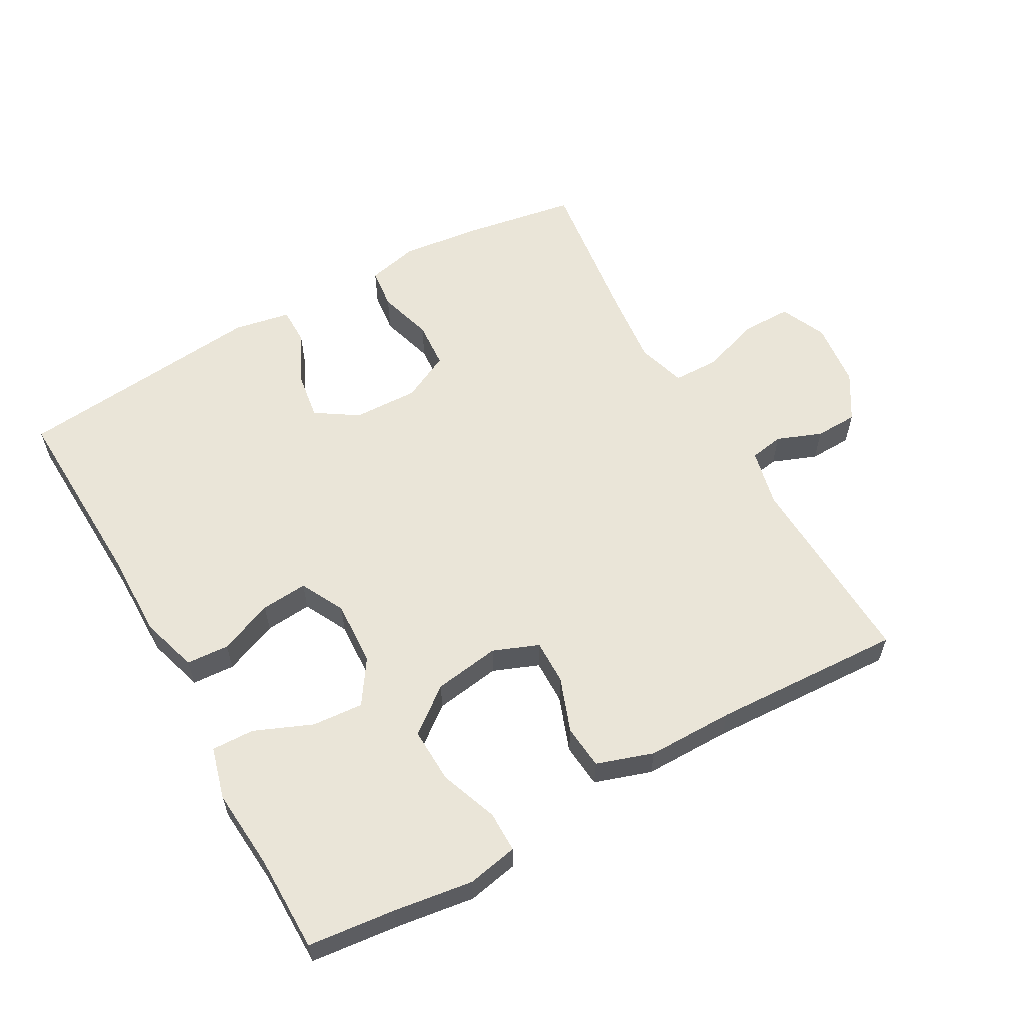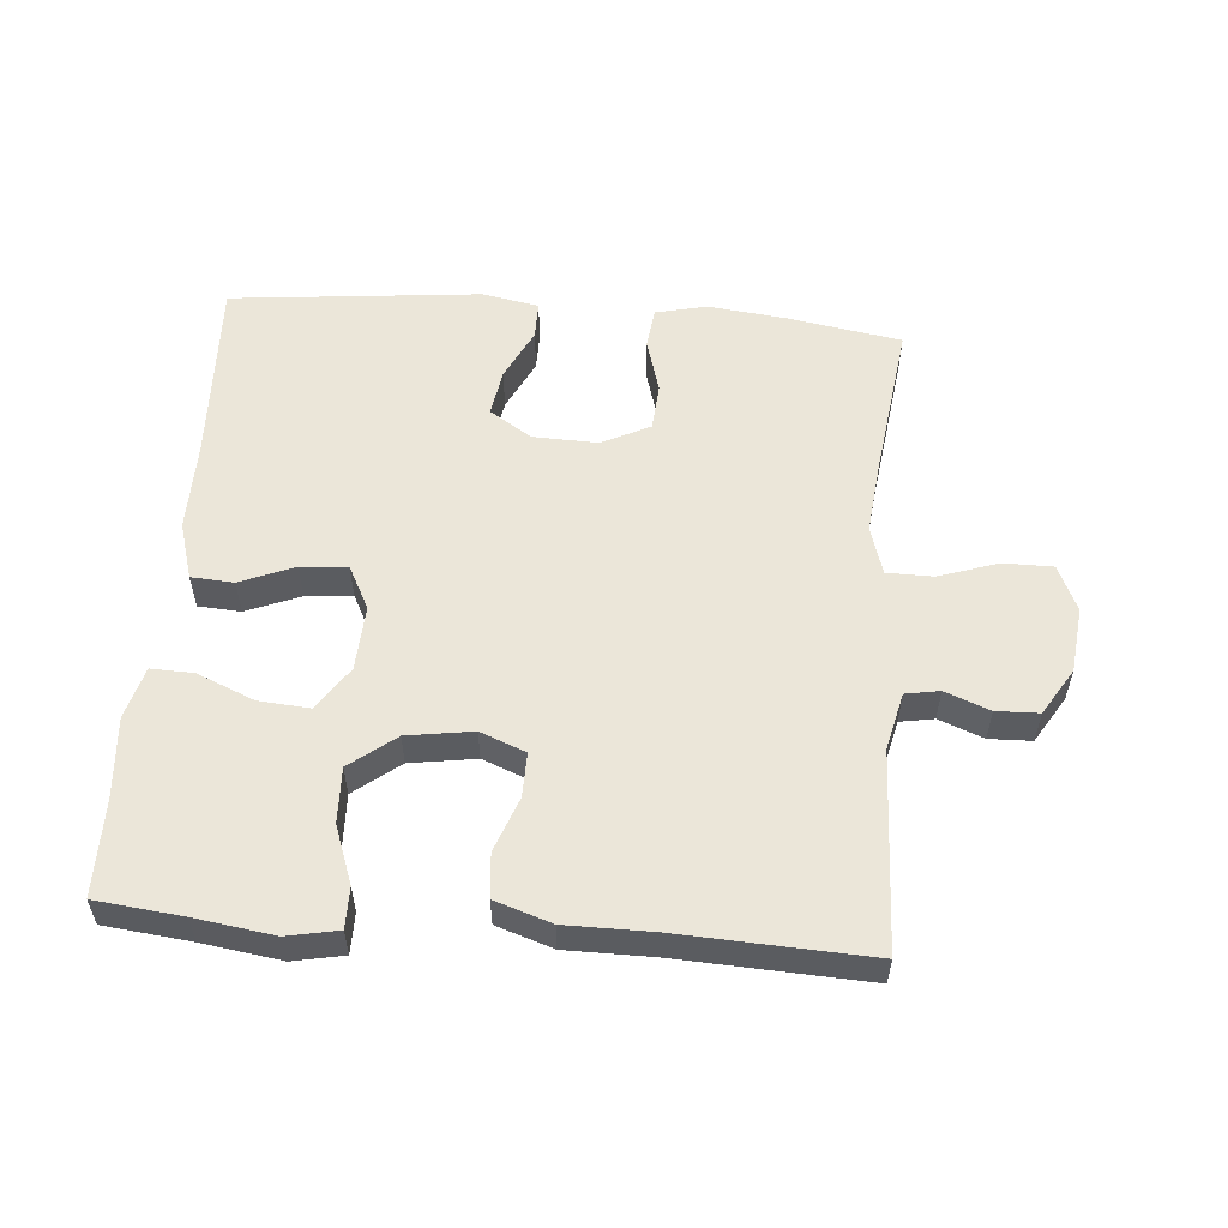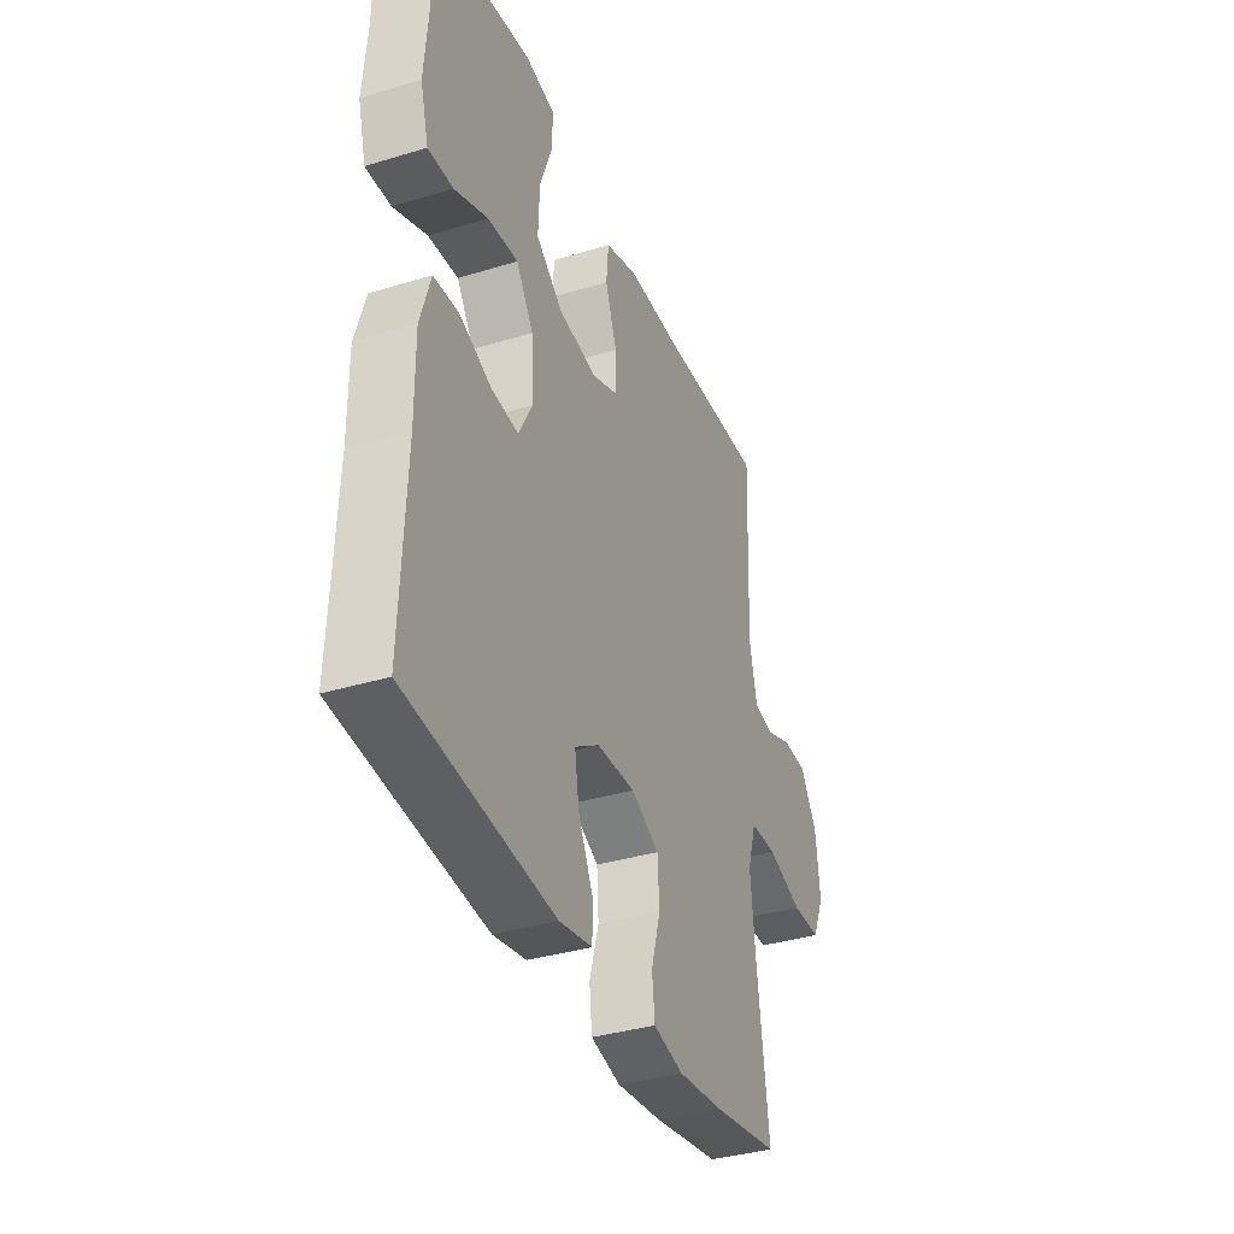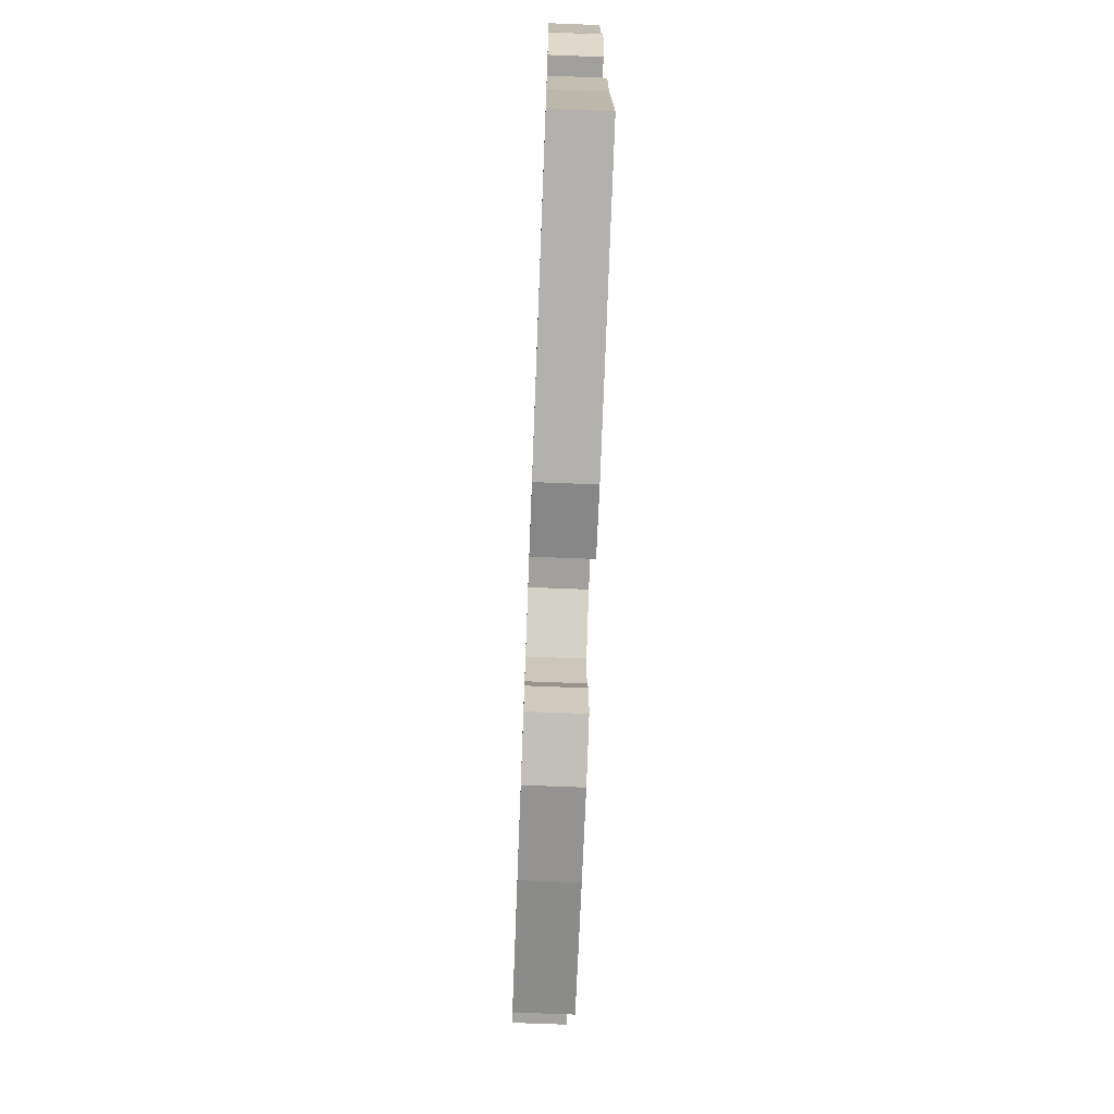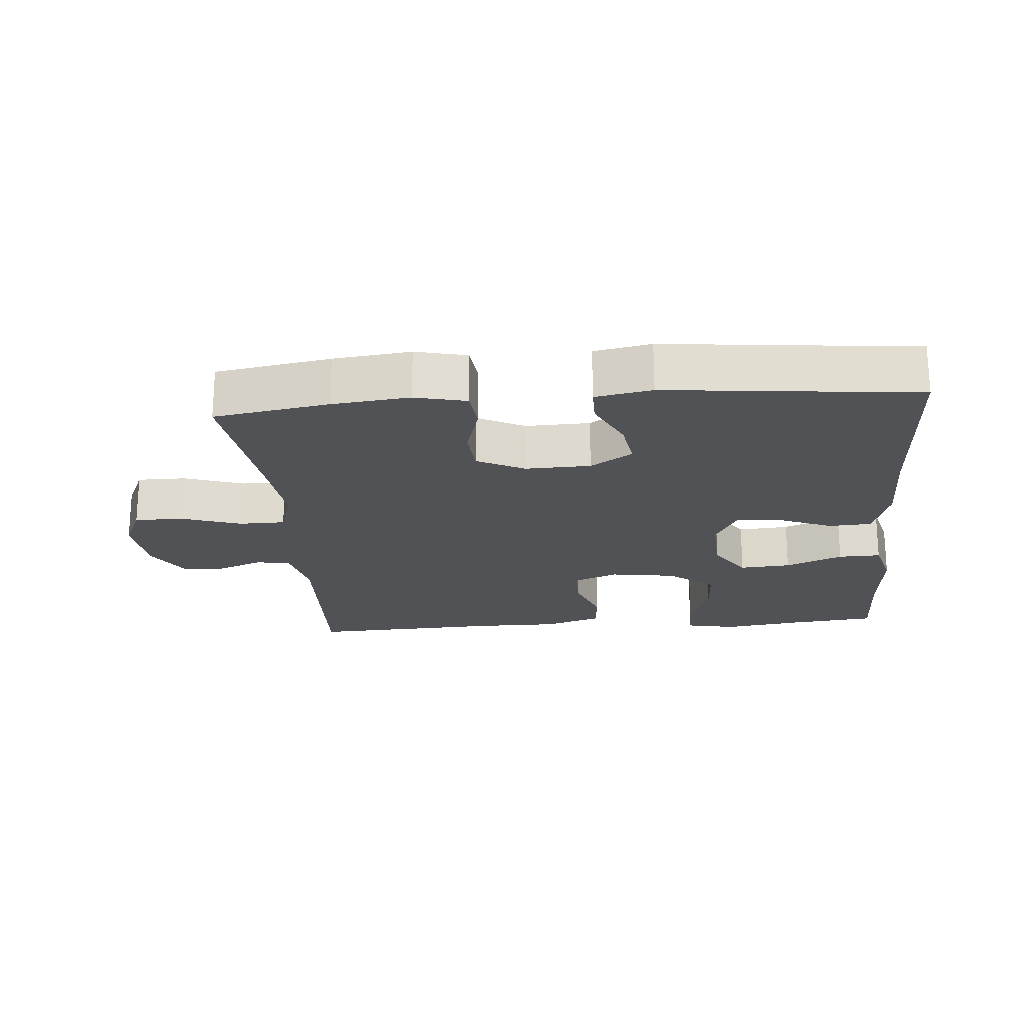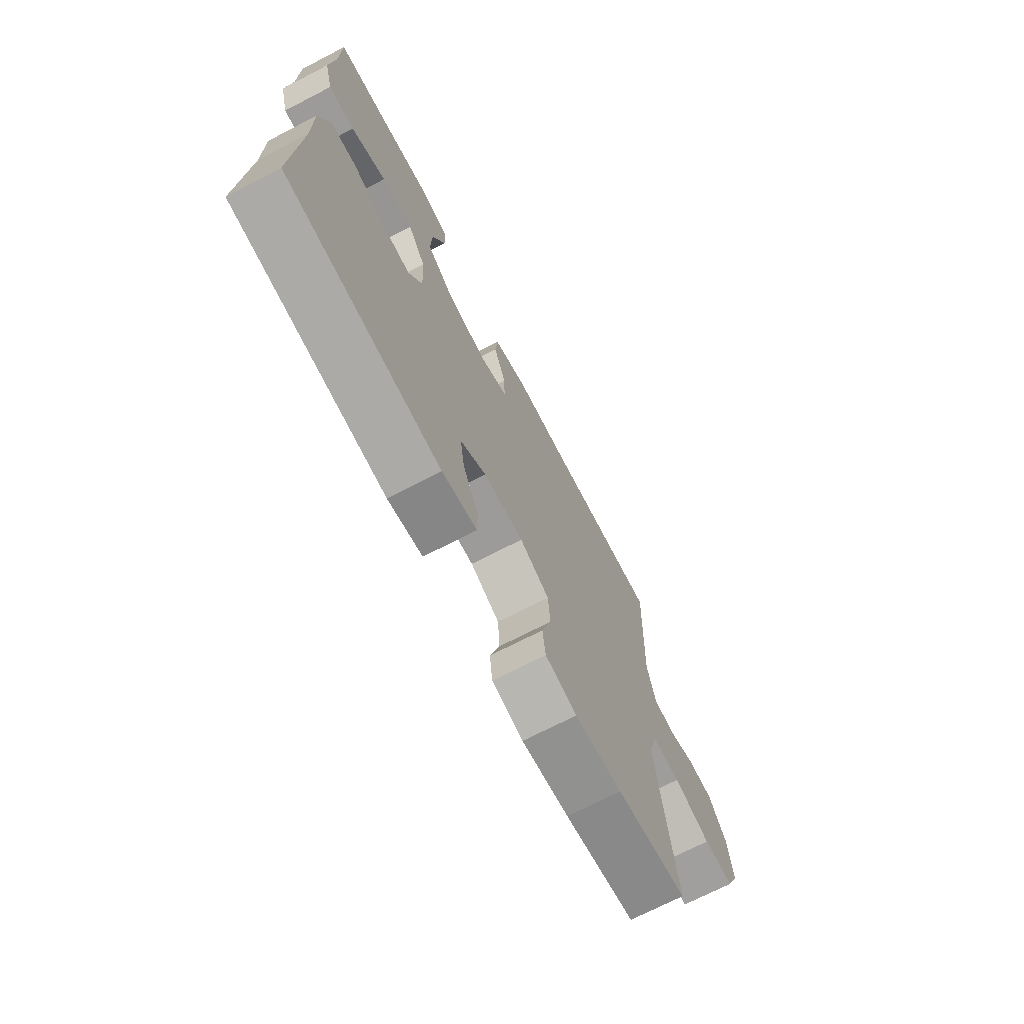
<metadata>
{"format":"obj","ext":"obj","renderer":"f3d","projection":"perspective","resolution":1024,"background":"white","views":[{"elev":58.9,"azim":-29.3,"up":"+Y"},{"elev":55.7,"azim":4.7,"up":"+Y"},{"elev":-36.3,"azim":-68.4,"up":"+Z"},{"elev":-73.3,"azim":-92.2,"up":"+Z"},{"elev":-21.2,"azim":-175.3,"up":"+Y"},{"elev":-71.3,"azim":-62.7,"up":"+Z"}]}
</metadata>
<code>
v -0.5 0.07 -0.5
v -0.488 0.07 -0.214
v -0.489 0.07 -0.081
v -0.463 0.07 0.005
v -0.399 0.07 0.009
v -0.318 0.07 -0.024
v -0.248 0.07 -0.03
v -0.214 0.07 0.036
v -0.219 0.07 0.134
v -0.263 0.07 0.2
v -0.34 0.07 0.194
v -0.426 0.07 0.158
v -0.49 0.07 0.156
v -0.511 0.07 0.234
v -0.501 0.07 0.356
v -0.5 0.07 0.5
v -0.37 0.07 0.514
v -0.251 0.07 0.531
v -0.175 0.07 0.516
v -0.175 0.07 0.455
v -0.207 0.07 0.368
v -0.21 0.07 0.285
v -0.142 0.07 0.232
v -0.043 0.07 0.217
v 0.025 0.07 0.244
v 0.024 0.07 0.311
v -0.006 0.07 0.393
v 0 0.07 0.459
v 0.085 0.07 0.487
v 0.215 0.07 0.487
v 0.5 0.07 0.5
v 0.488 0.07 0.2
v 0.508 0.07 0.114
v 0.559 0.07 0.105
v 0.626 0.07 0.131
v 0.69 0.07 0.129
v 0.733 0.07 0.059
v 0.744 0.07 -0.04
v 0.713 0.07 -0.109
v 0.639 0.07 -0.109
v 0.549 0.07 -0.079
v 0.48 0.07 -0.08
v 0.458 0.07 -0.153
v 0.47 0.07 -0.267
v 0.5 0.07 -0.5
v 0.327 0.07 -0.529
v 0.211 0.07 -0.542
v 0.134 0.07 -0.524
v 0.127 0.07 -0.462
v 0.151 0.07 -0.38
v 0.146 0.07 -0.309
v 0.074 0.07 -0.273
v -0.024 0.07 -0.276
v -0.087 0.07 -0.317
v -0.076 0.07 -0.388
v -0.038 0.07 -0.466
v -0.038 0.07 -0.523
v -0.123 0.07 -0.539
v -0.5 0 -0.5
v -0.488 0 -0.214
v -0.489 0 -0.081
v -0.463 0 0.005
v -0.399 0 0.009
v -0.318 0 -0.024
v -0.248 0 -0.03
v -0.214 0 0.036
v -0.219 0 0.134
v -0.263 0 0.2
v -0.34 0 0.194
v -0.426 0 0.158
v -0.49 0 0.156
v -0.511 0 0.234
v -0.501 0 0.356
v -0.5 0 0.5
v -0.37 0 0.514
v -0.251 0 0.531
v -0.175 0 0.516
v -0.175 0 0.455
v -0.207 0 0.368
v -0.21 0 0.285
v -0.142 0 0.232
v -0.043 0 0.217
v 0.025 0 0.244
v 0.024 0 0.311
v -0.006 0 0.393
v 0 0 0.459
v 0.085 0 0.487
v 0.215 0 0.487
v 0.5 0 0.5
v 0.488 0 0.2
v 0.508 0 0.114
v 0.559 0 0.105
v 0.626 0 0.131
v 0.69 0 0.129
v 0.733 0 0.059
v 0.744 0 -0.04
v 0.713 0 -0.109
v 0.639 0 -0.109
v 0.549 0 -0.079
v 0.48 0 -0.08
v 0.458 0 -0.153
v 0.47 0 -0.267
v 0.5 0 -0.5
v 0.327 0 -0.529
v 0.211 0 -0.542
v 0.134 0 -0.524
v 0.127 0 -0.462
v 0.151 0 -0.38
v 0.146 0 -0.309
v 0.074 0 -0.273
v -0.024 0 -0.276
v -0.087 0 -0.317
v -0.076 0 -0.388
v -0.038 0 -0.466
v -0.038 0 -0.523
v -0.123 0 -0.539
f 55 56 57 58
f 54 55 58 1
f 53 54 1 2
f 52 53 2 3
f 47 48 49 50
f 47 50 51
f 44 45 46 47
f 43 44 47 51
f 42 43 51 52
f 38 39 40 41
f 38 41 42
f 37 38 42
f 34 35 36 37
f 33 34 37 42
f 32 33 42 52
f 30 31 32 52
f 26 27 28 29
f 25 26 29 30
f 18 19 20 21
f 17 18 21 22
f 15 16 17 22
f 14 15 22 23
f 11 12 13 14
f 10 11 14 23
f 3 4 5 6
f 3 6 7
f 52 3 7
f 25 30 52
f 24 25 52 7
f 9 10 23 24
f 8 9 24
f 7 8 24
f 116 115 114 113
f 59 116 113 112
f 60 59 112 111
f 61 60 111 110
f 108 107 106 105
f 109 108 105
f 105 104 103 102
f 109 105 102 101
f 110 109 101 100
f 99 98 97 96
f 100 99 96
f 100 96 95
f 95 94 93 92
f 100 95 92 91
f 110 100 91 90
f 110 90 89 88
f 87 86 85 84
f 88 87 84 83
f 79 78 77 76
f 80 79 76 75
f 80 75 74 73
f 81 80 73 72
f 72 71 70 69
f 81 72 69 68
f 64 63 62 61
f 65 64 61
f 65 61 110
f 110 88 83
f 65 110 83 82
f 82 81 68 67
f 82 67 66
f 82 66 65
f 1 59 60 2
f 2 60 61 3
f 3 61 62 4
f 4 62 63 5
f 5 63 64 6
f 6 64 65 7
f 7 65 66 8
f 8 66 67 9
f 9 67 68 10
f 10 68 69 11
f 11 69 70 12
f 12 70 71 13
f 13 71 72 14
f 14 72 73 15
f 15 73 74 16
f 16 74 75 17
f 17 75 76 18
f 18 76 77 19
f 19 77 78 20
f 20 78 79 21
f 21 79 80 22
f 22 80 81 23
f 23 81 82 24
f 24 82 83 25
f 25 83 84 26
f 26 84 85 27
f 27 85 86 28
f 28 86 87 29
f 29 87 88 30
f 30 88 89 31
f 31 89 90 32
f 32 90 91 33
f 33 91 92 34
f 34 92 93 35
f 35 93 94 36
f 36 94 95 37
f 37 95 96 38
f 38 96 97 39
f 39 97 98 40
f 40 98 99 41
f 41 99 100 42
f 42 100 101 43
f 43 101 102 44
f 44 102 103 45
f 45 103 104 46
f 46 104 105 47
f 47 105 106 48
f 48 106 107 49
f 49 107 108 50
f 50 108 109 51
f 51 109 110 52
f 52 110 111 53
f 53 111 112 54
f 54 112 113 55
f 55 113 114 56
f 56 114 115 57
f 57 115 116 58
f 58 116 59 1

</code>
